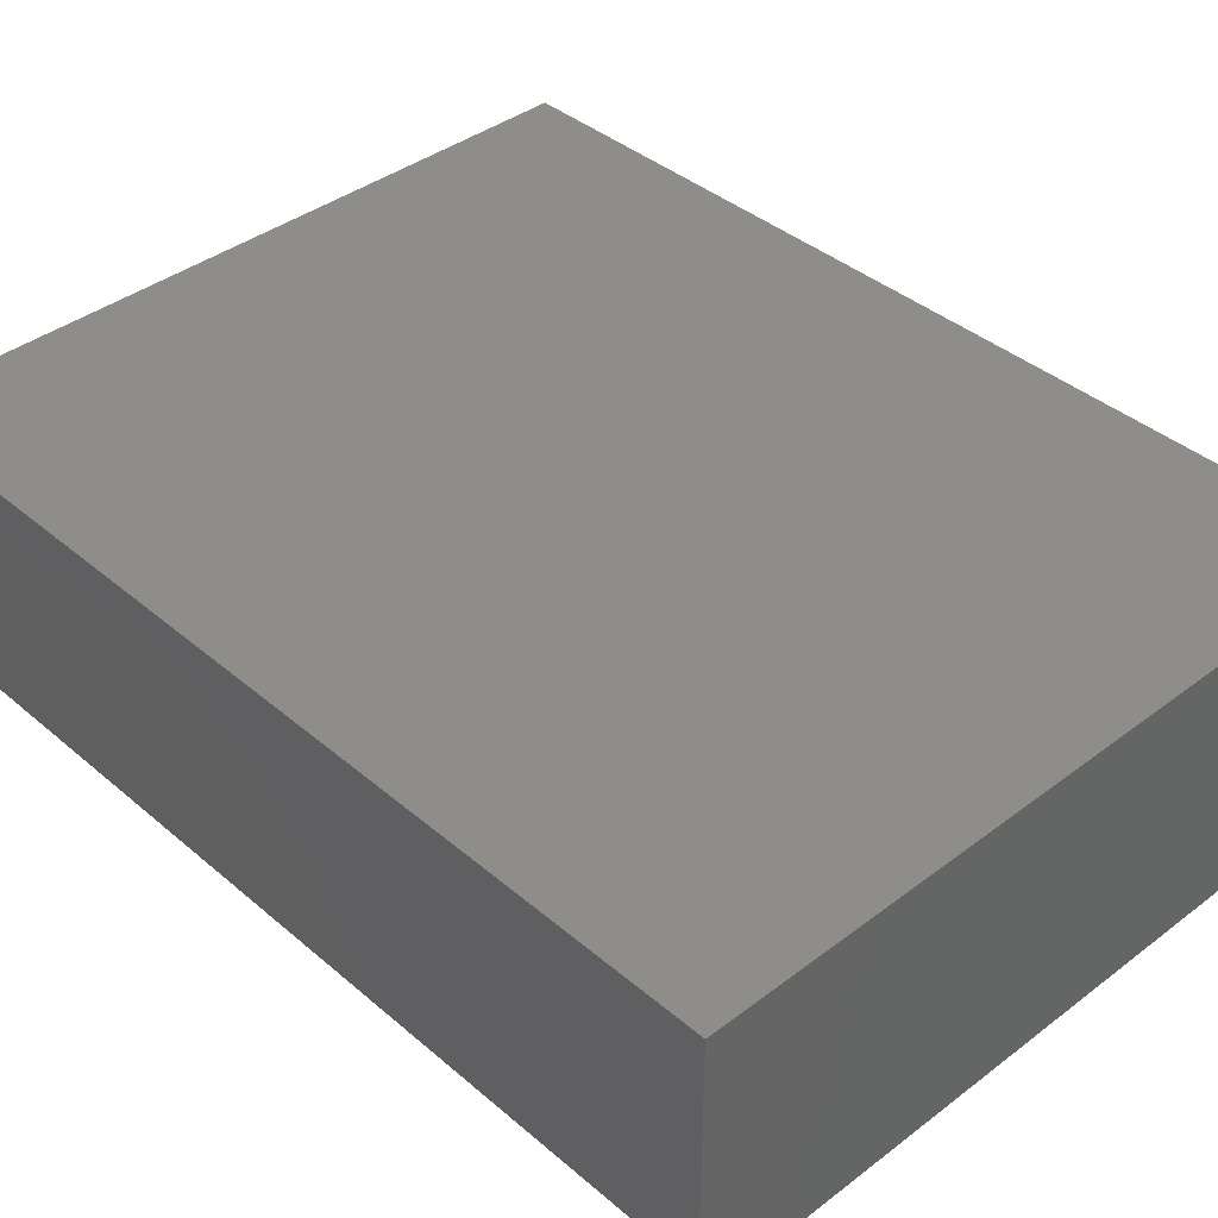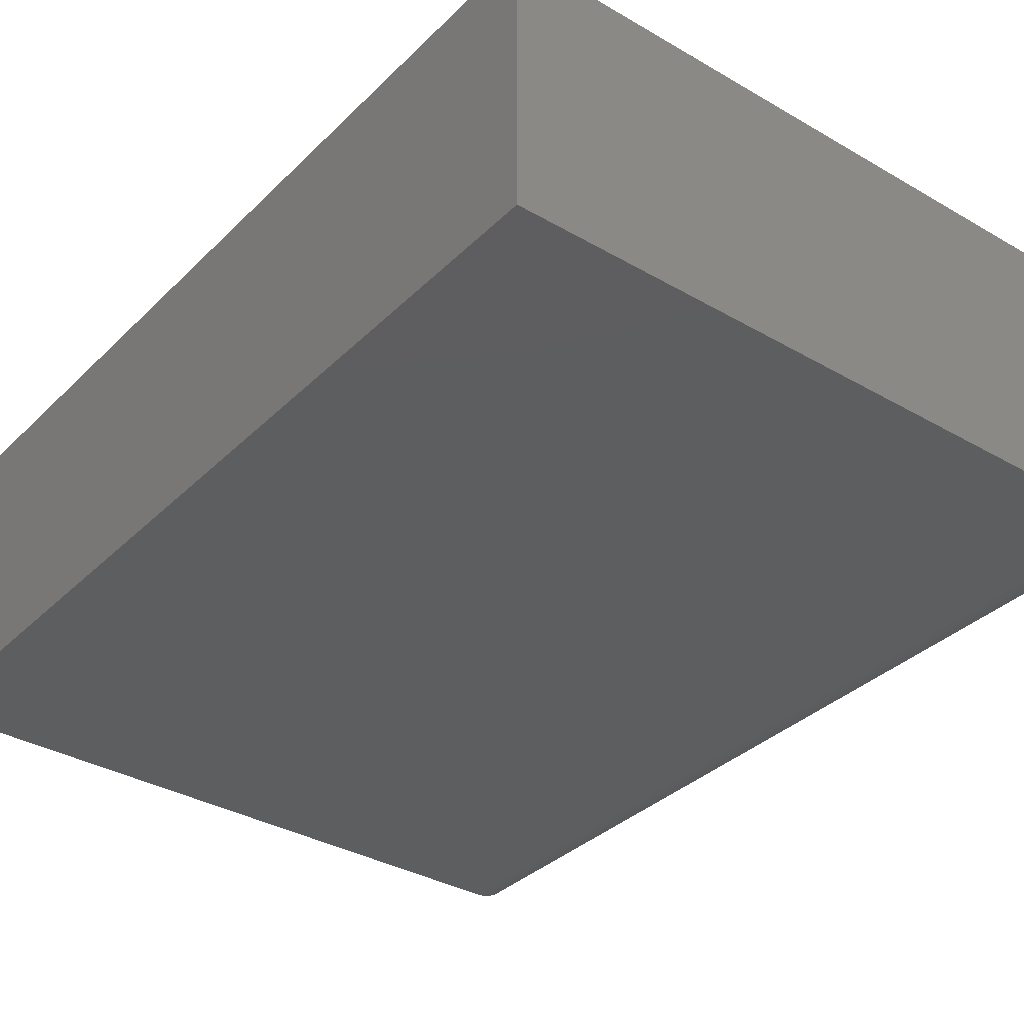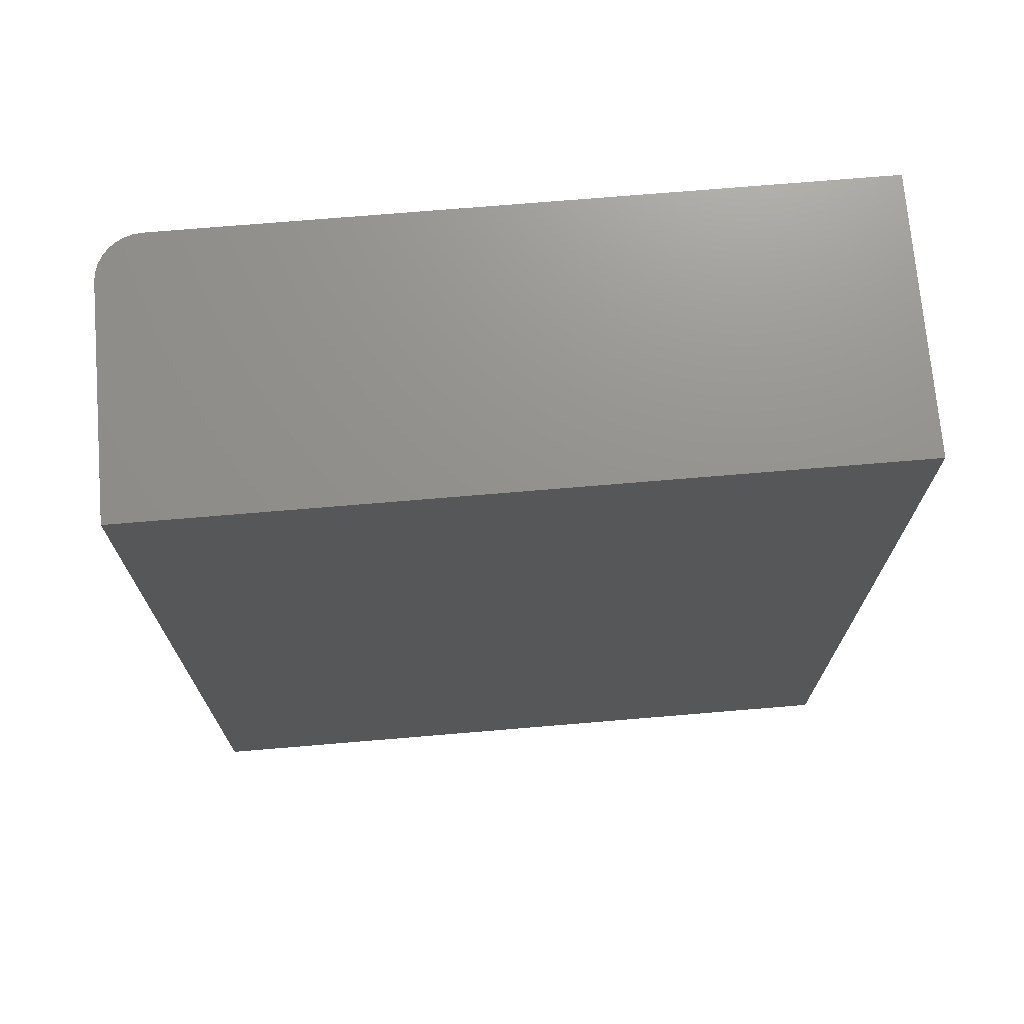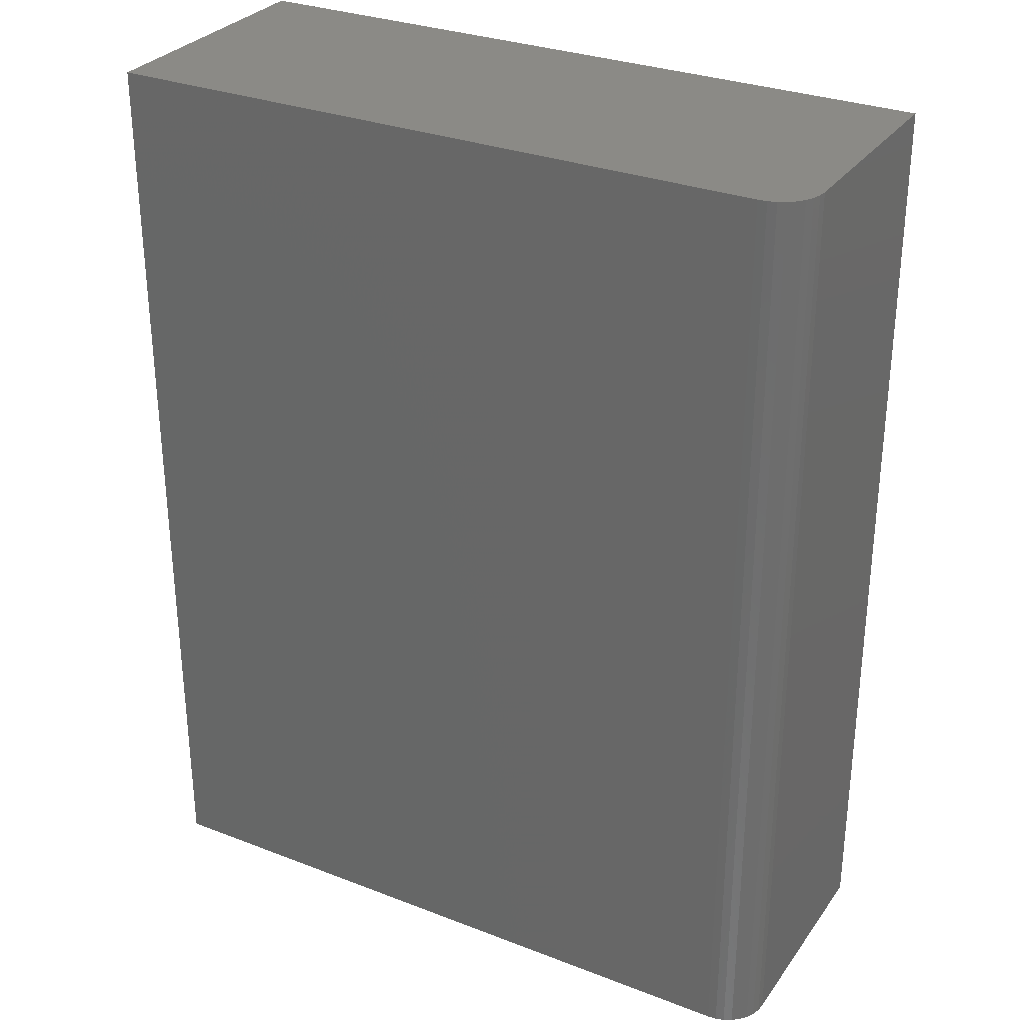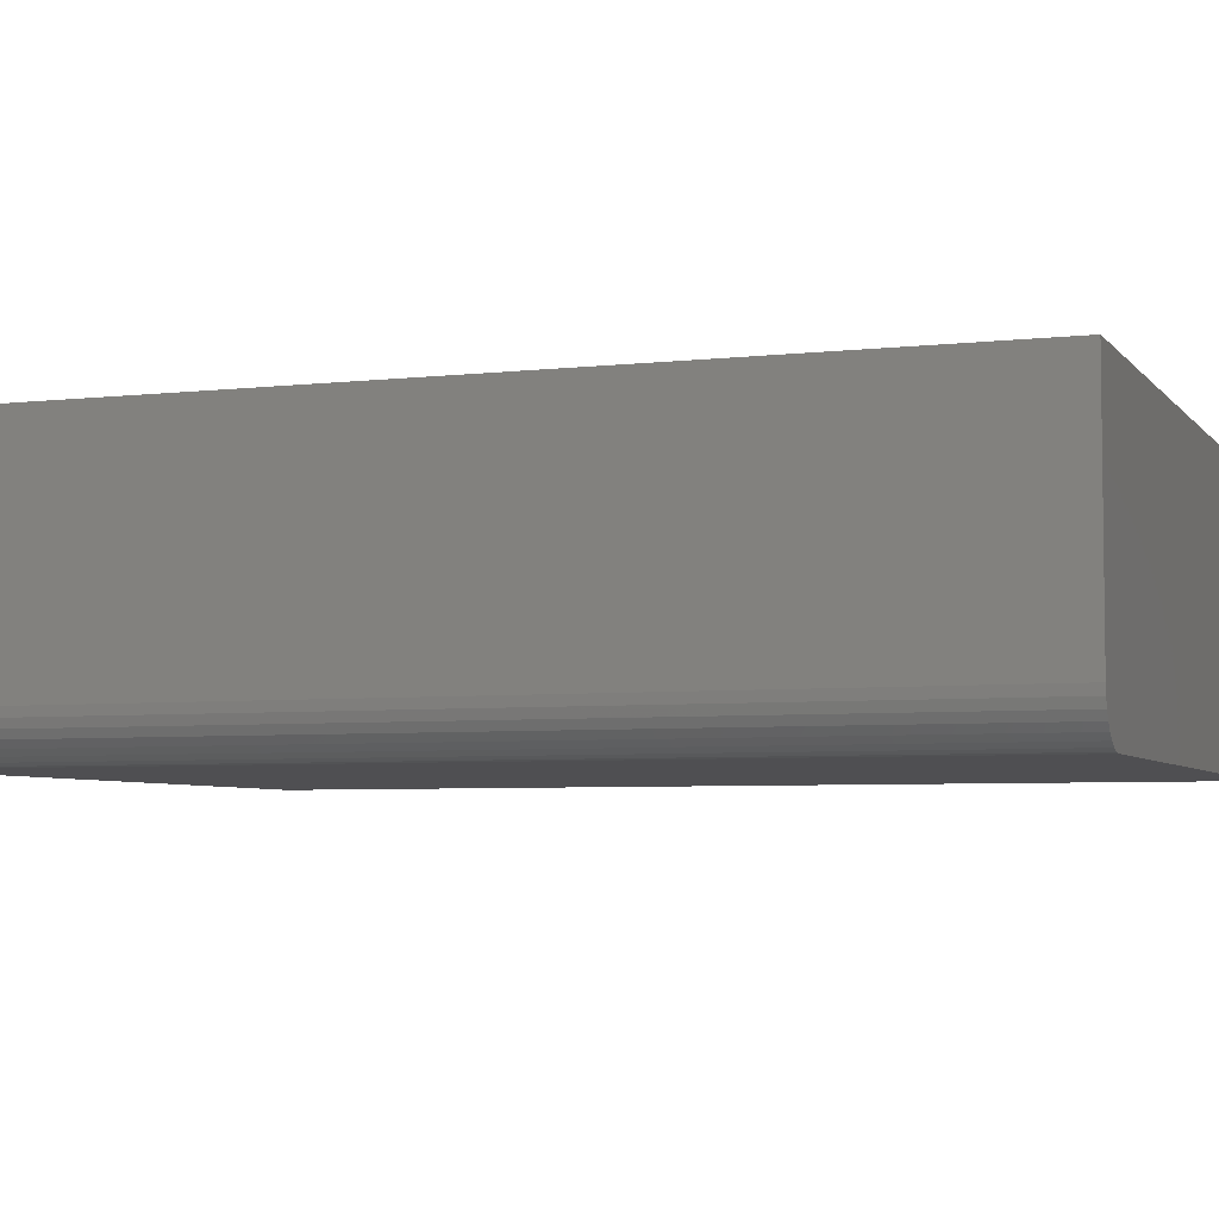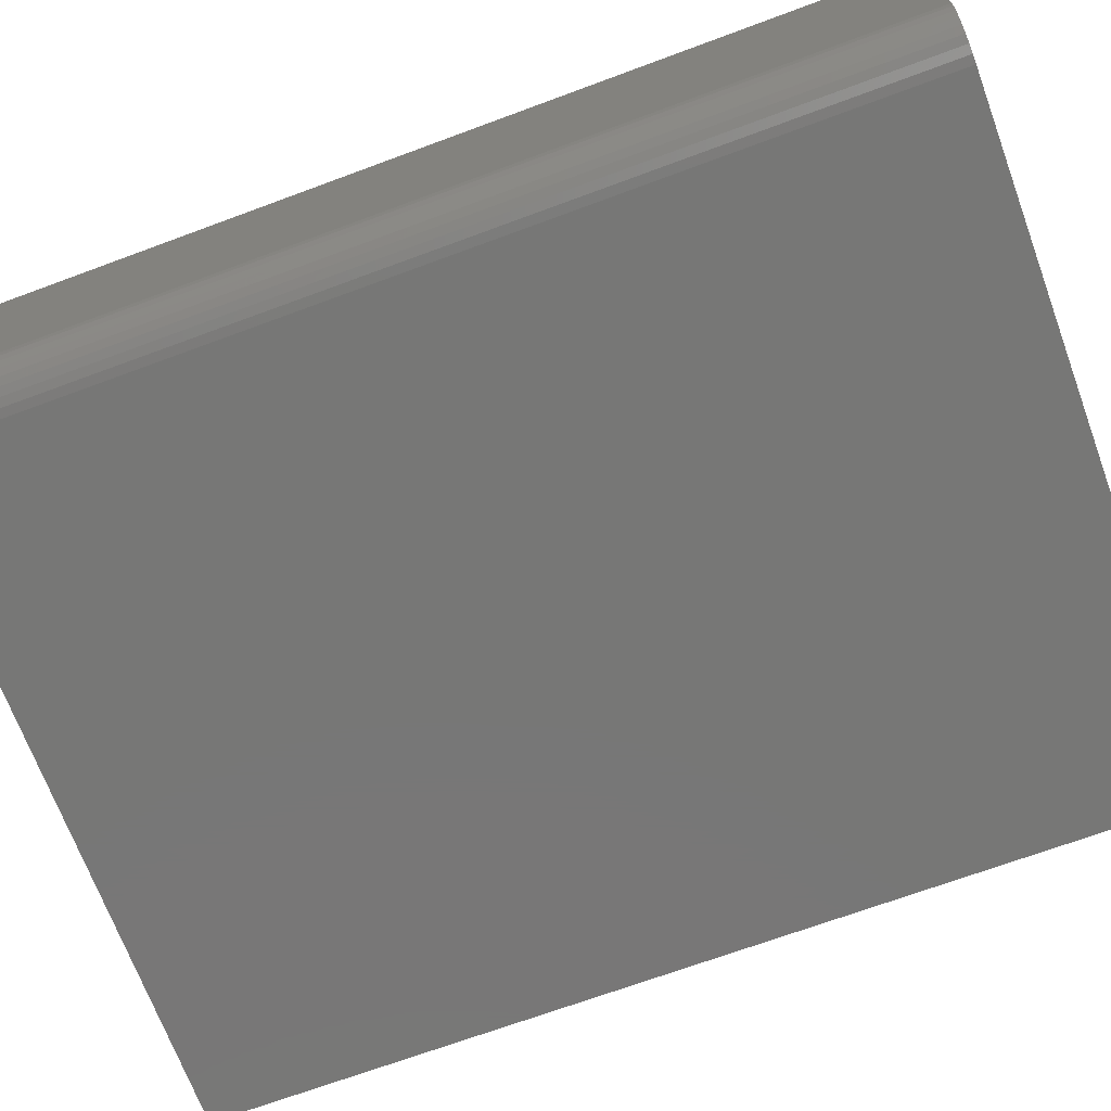
<metadata>
{"format":"stl","ext":"stl","renderer":"f3d","projection":"perspective","resolution":1024,"background":"white","views":[{"elev":39.4,"azim":-43.4,"up":"+Z"},{"elev":-34.7,"azim":142.1,"up":"+Z"},{"elev":72.0,"azim":-4.8,"up":"+Y"},{"elev":30.3,"azim":-150.8,"up":"+Y"},{"elev":-5.0,"azim":-69.9,"up":"+Z"},{"elev":-69.9,"azim":-69.7,"up":"+Z"}]}
</metadata>
<code>
# stl→obj: 24 verts, 44 faces
v -0.5078 -0.75 0
v -0.5078 0.75 0
v 0.5745 -0.75 0
v 0.5745 0.75 0
v -0.5781 0.75 0.4297
v -0.5781 0.75 0.07031
v -0.5781 -0.75 0.4297
v -0.5781 -0.75 0.07031
v 0.5745 0.75 0.4297
v -0.5215 0.75 0.001351
v -0.5347 0.75 0.005352
v -0.5469 0.75 0.01185
v -0.5575 0.75 0.02059
v -0.5663 0.75 0.03125
v -0.5728 0.75 0.04341
v -0.5768 0.75 0.0566
v -0.5768 -0.75 0.0566
v 0.5745 -0.75 0.4297
v -0.5728 -0.75 0.04341
v -0.5663 -0.75 0.03125
v -0.5575 -0.75 0.02059
v -0.5469 -0.75 0.01185
v -0.5347 -0.75 0.005352
v -0.5215 -0.75 0.001351
f 1 2 3
f 3 2 4
f 5 6 7
f 7 6 8
f 5 9 4
f 5 4 2
f 5 2 10
f 5 10 11
f 5 11 12
f 5 12 13
f 5 13 14
f 5 14 15
f 5 15 16
f 5 16 6
f 8 17 7
f 1 3 18
f 1 18 7
f 1 7 17
f 1 17 19
f 1 19 20
f 1 20 21
f 1 21 22
f 1 22 23
f 1 23 24
f 2 1 10
f 10 1 24
f 10 24 11
f 11 24 23
f 11 23 12
f 12 23 22
f 12 22 13
f 13 22 21
f 13 21 14
f 14 21 20
f 14 20 15
f 15 20 19
f 15 19 16
f 16 19 17
f 16 17 6
f 6 17 8
f 7 18 5
f 5 18 9
f 18 3 9
f 9 3 4

</code>
